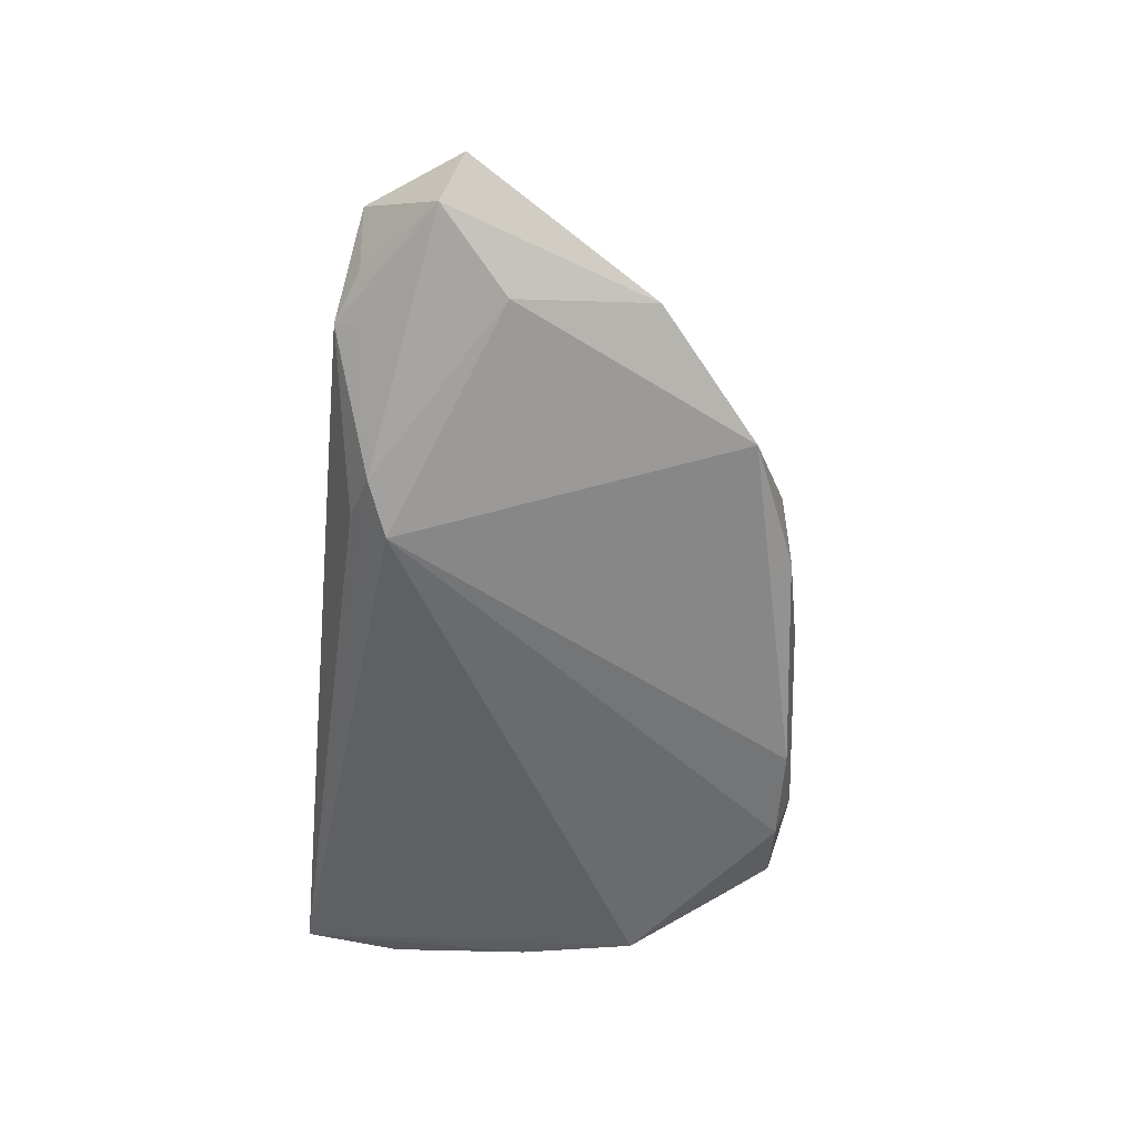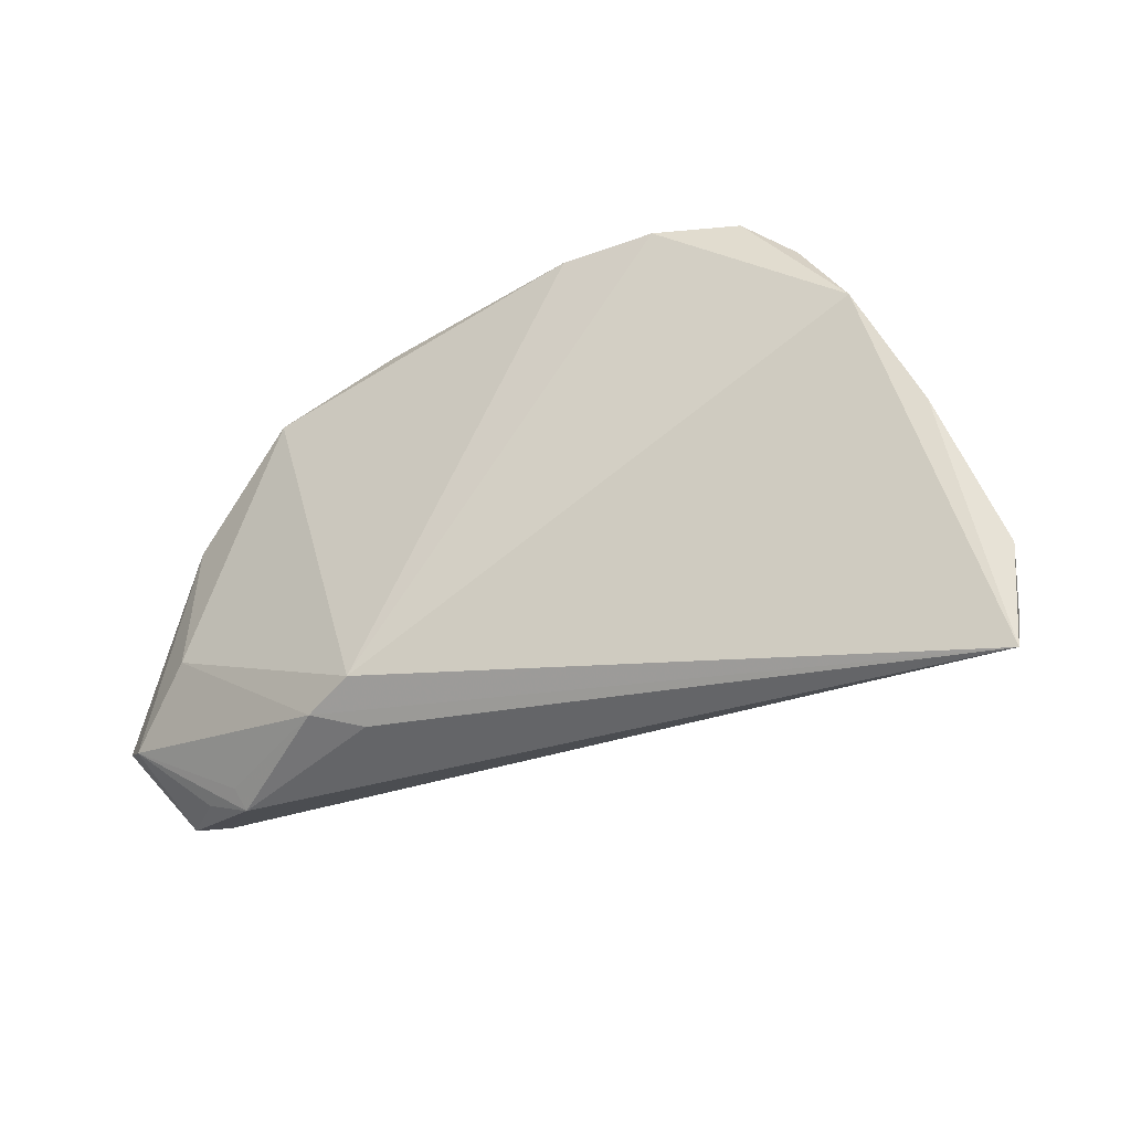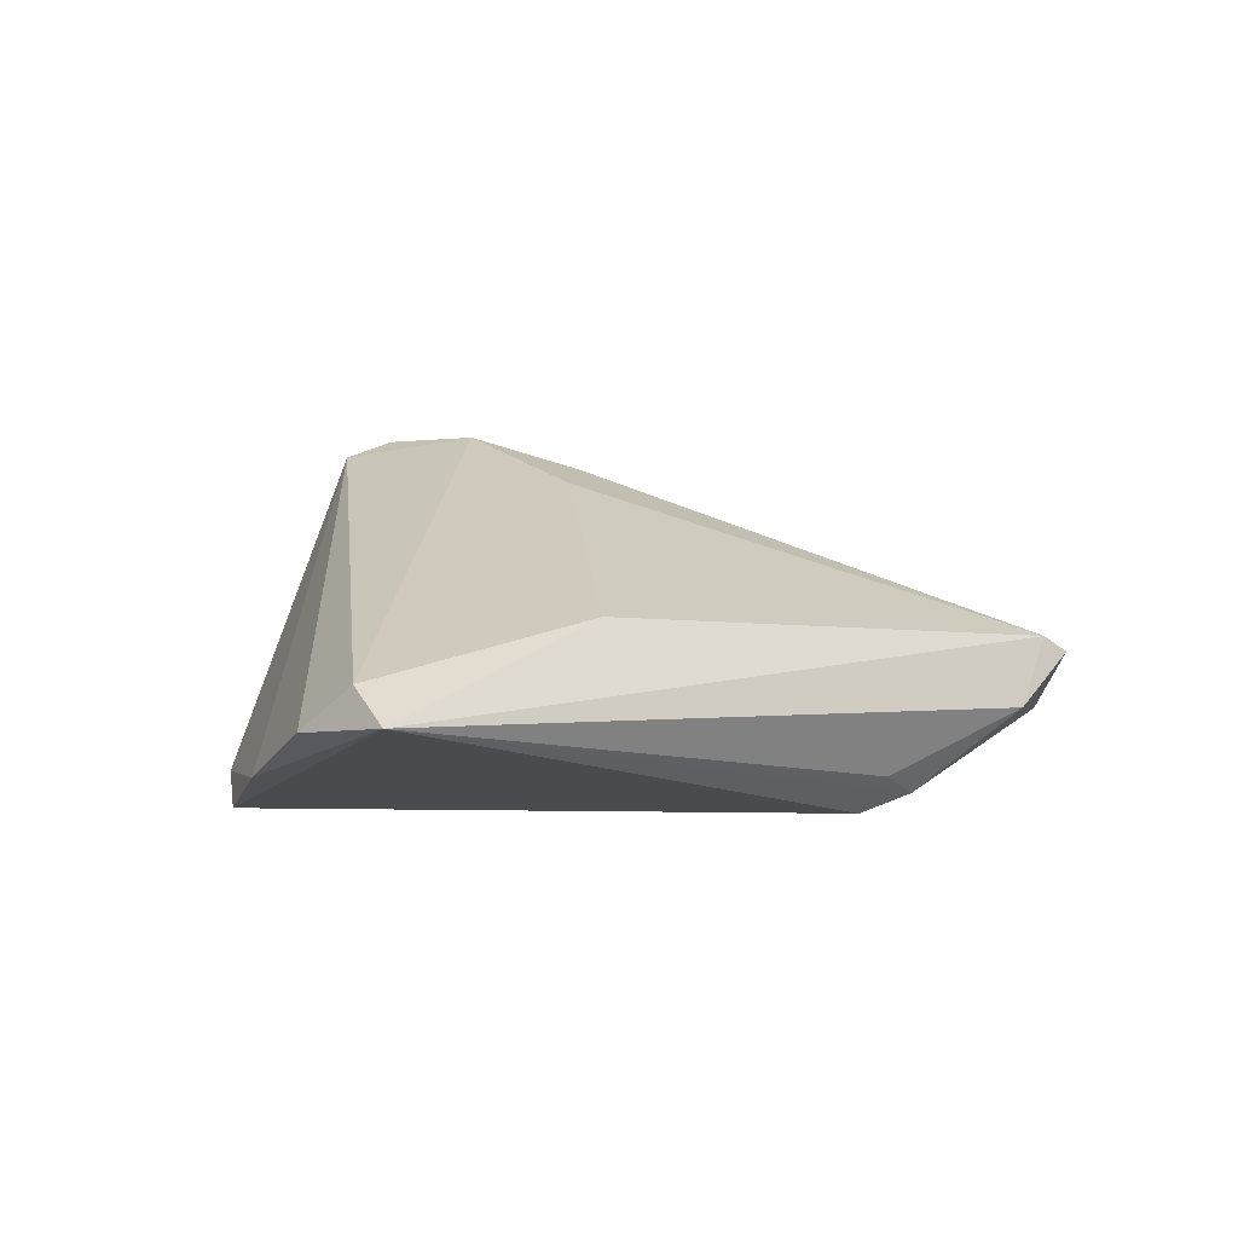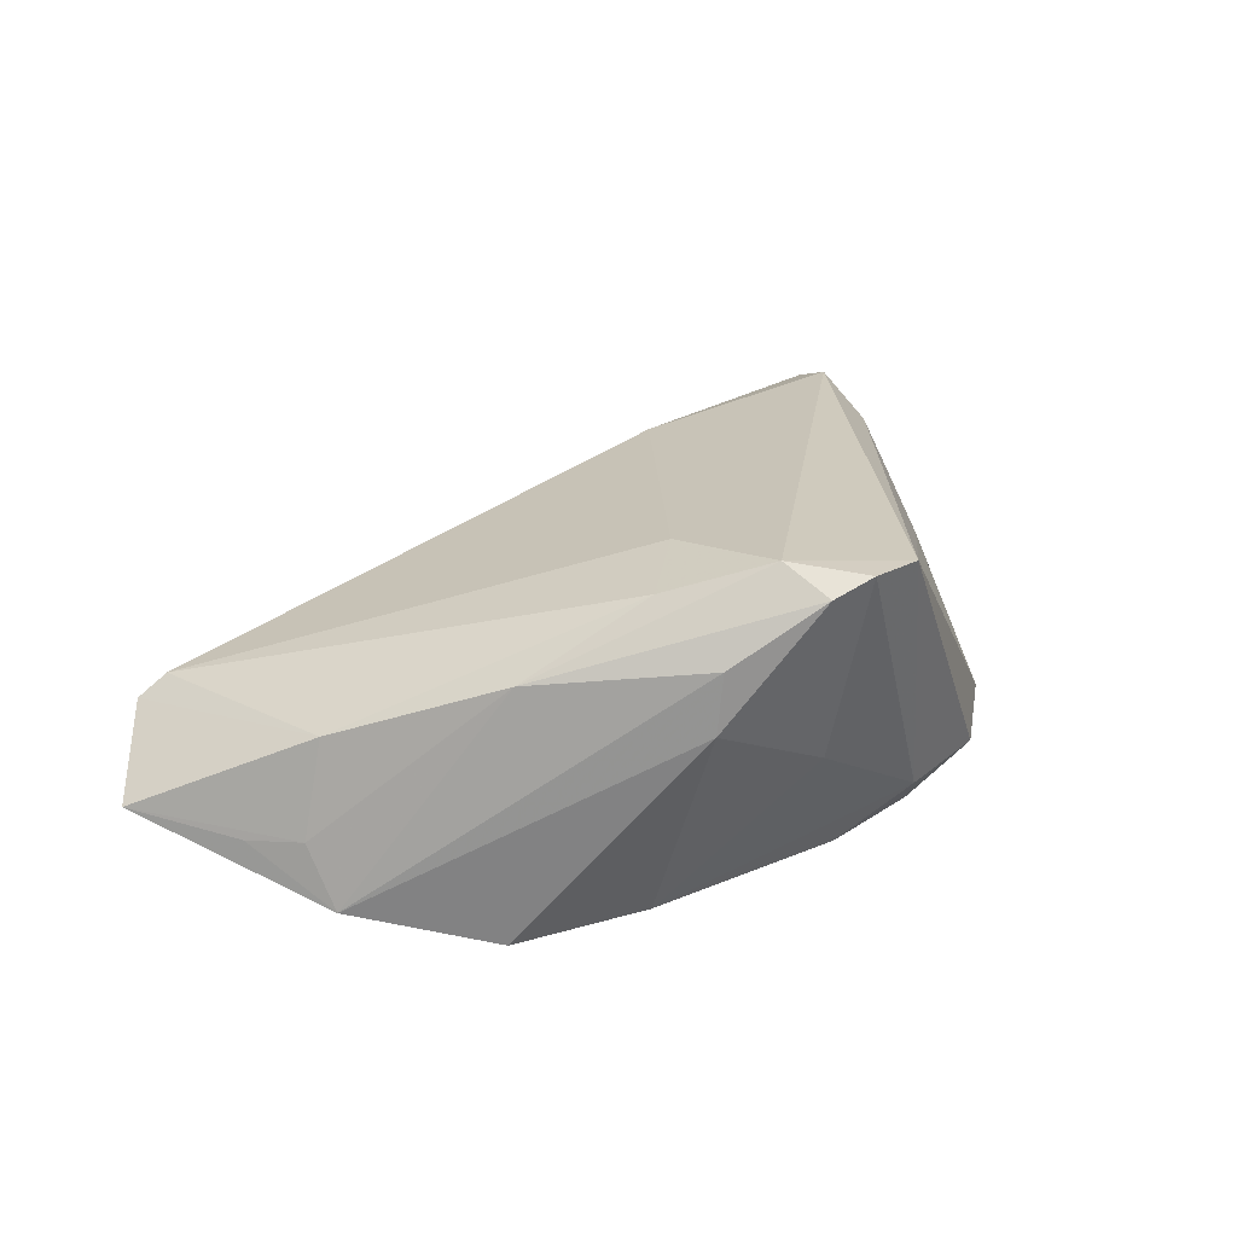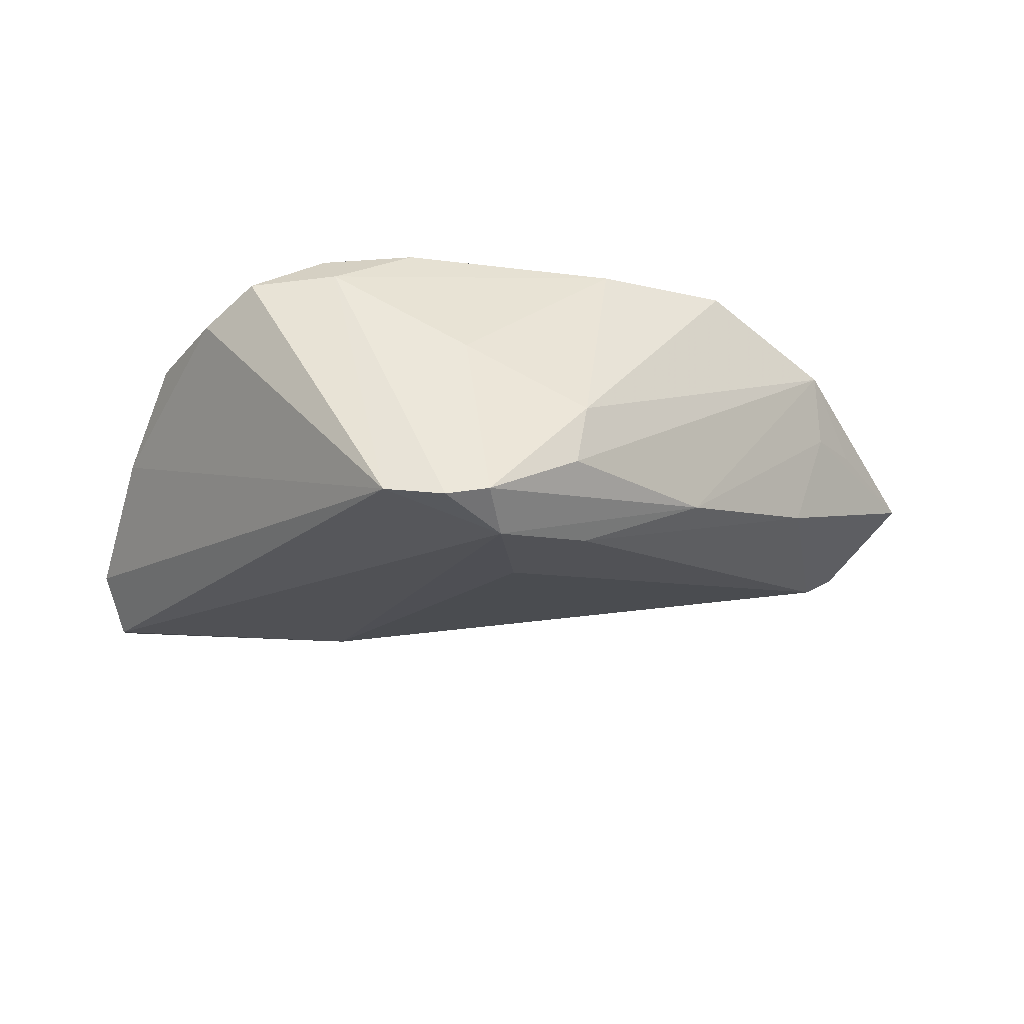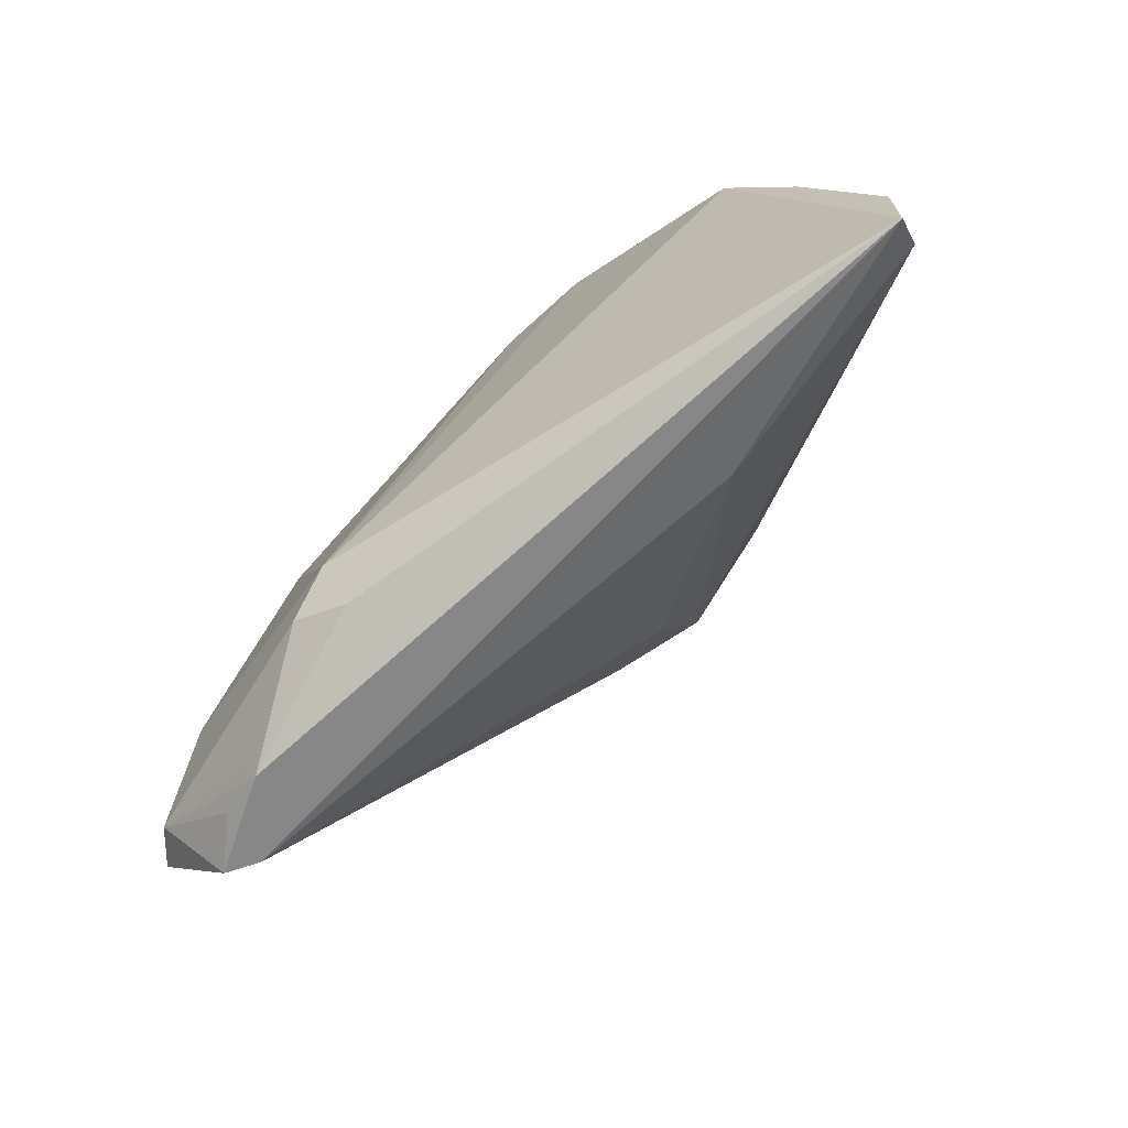
<metadata>
{"format":"obj","ext":"obj","renderer":"f3d","projection":"perspective","resolution":1024,"background":"white","views":[{"elev":-56.5,"azim":84.4,"up":"+Z"},{"elev":-31.2,"azim":-154.4,"up":"+Y"},{"elev":-0.2,"azim":-42.6,"up":"+Z"},{"elev":44.0,"azim":141.0,"up":"+Z"},{"elev":48.8,"azim":-7.7,"up":"+Y"},{"elev":-75.6,"azim":-138.3,"up":"+Y"}]}
</metadata>
<code>
v -0.05854 -0.03305 -0.004762
v 0.06052 -0.02138 -0.005922
v -0.03862 0.02466 -0.01239
v -0.0211 0.02993 -0.01795
v -0.05286 -0.001536 -0.01131
v 0.04385 -0.03034 -0.006657
v -0.02413 -0.02702 0.006292
v 0.0428 -0.03305 -0.005108
v 0.0208 -0.02468 -0.01795
v -0.002011 0.0233 0.03029
v -0.003184 0.03072 0.02878
v 0.01908 0.02623 -0.01331
v 0.0272 0.01072 0.01851
v 0.05108 4.214e-05 -0.001169
v -0.05806 -0.02749 -0.00055
v 0.0512 0.005984 -0.008581
v 0.05615 -0.005755 -0.002238
v -0.00315 0.03171 0.003361
v 0.0093 0.02677 0.02207
v 0.05117 -0.03012 0.00399
v 0.05115 -0.01219 -0.01087
v -0.009025 0.03166 0.0298
v 0.01175 0.0286 0.01439
v -0.04577 0.01313 -0.01588
v 0.04527 -0.003627 0.01033
v 0.06509 -0.01868 -0.001272
v -0.05965 -0.02003 -0.005587
v 0.02748 -0.02748 -0.01558
v -0.008612 0.02952 -0.01795
v 0.02067 -0.02947 -0.01314
v 0.03596 0.01939 -0.0138
v 0.05545 -0.03054 0.001915
v 0.0005886 0.006881 0.02363
v 0.04964 -0.03033 -0.003568
v 0.009997 0.01511 0.02614
v -0.01978 0.03216 -0.01237
v -0.03157 0.0308 -0.01348
v -0.01672 0.03093 0.02729
f 37 24 3
f 3 24 5
f 1 15 27
f 27 5 1
f 1 24 9
f 1 5 24
f 7 15 1
f 26 32 2
f 2 16 26
f 35 33 20
f 20 33 7
f 7 1 20
f 13 14 16
f 23 18 11
f 12 18 23
f 31 23 16
f 12 23 31
f 31 9 29
f 29 12 31
f 38 37 3
f 3 5 38
f 27 15 38
f 38 5 27
f 24 37 4
f 29 9 4
f 9 24 4
f 10 15 7
f 7 33 10
f 10 38 15
f 10 33 35
f 10 13 11
f 35 13 10
f 32 20 8
f 8 20 1
f 26 16 17
f 17 14 26
f 16 14 17
f 26 14 25
f 14 13 25
f 25 13 35
f 25 32 26
f 25 20 32
f 35 20 25
f 29 4 36
f 36 4 37
f 36 12 29
f 36 18 12
f 37 38 36
f 11 13 19
f 19 23 11
f 19 13 16
f 16 23 19
f 9 31 21
f 16 2 21
f 21 31 16
f 22 10 11
f 38 10 22
f 11 18 22
f 18 36 22
f 22 36 38
f 30 8 1
f 34 2 32
f 32 8 34
f 34 8 2
f 28 1 9
f 28 30 1
f 8 30 28
f 9 21 28
f 28 21 2
f 2 8 6
f 6 28 2
f 8 28 6

</code>
